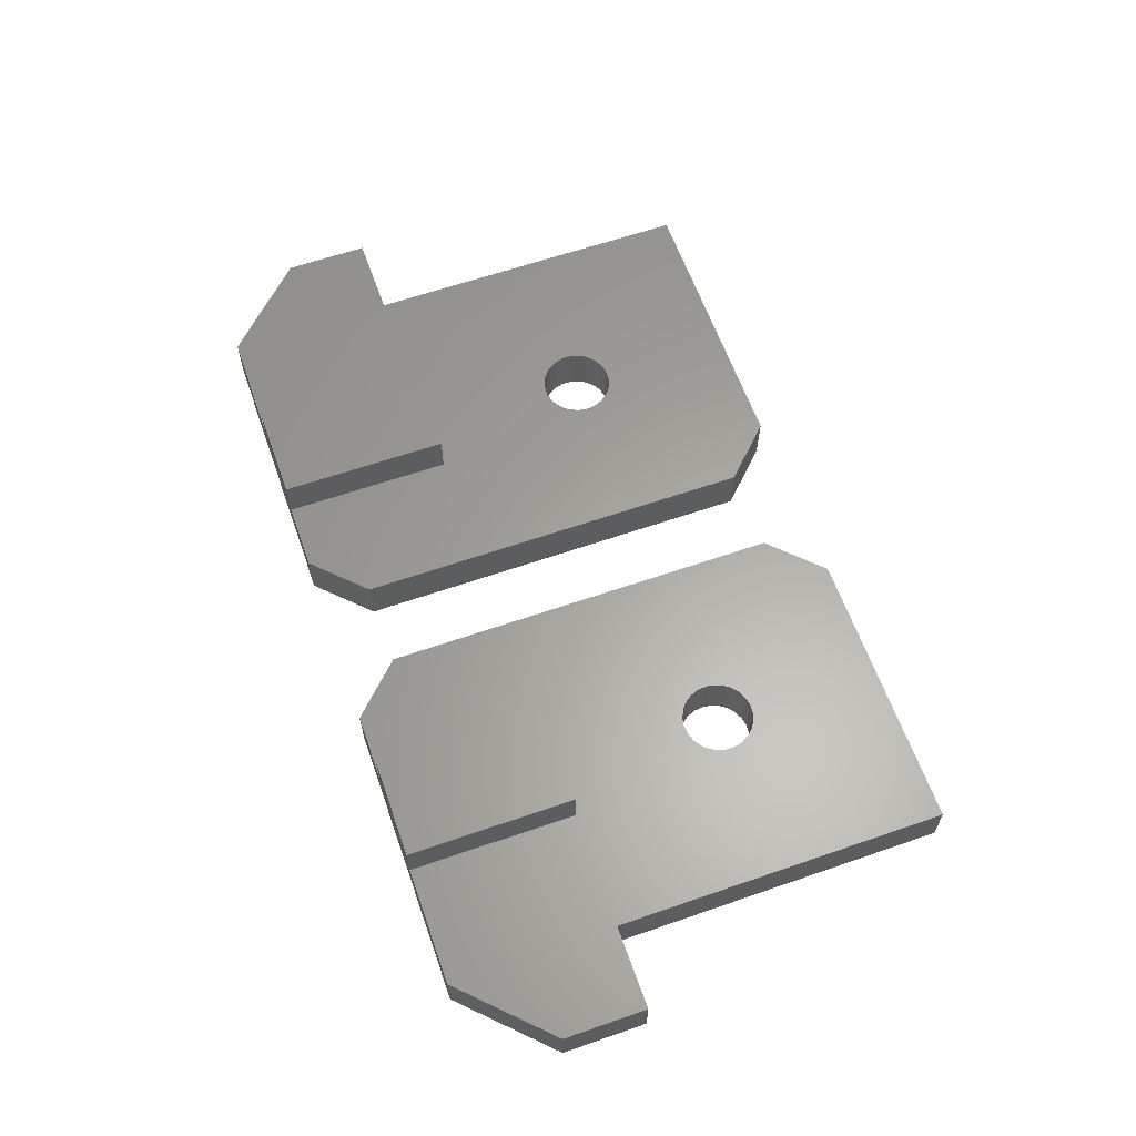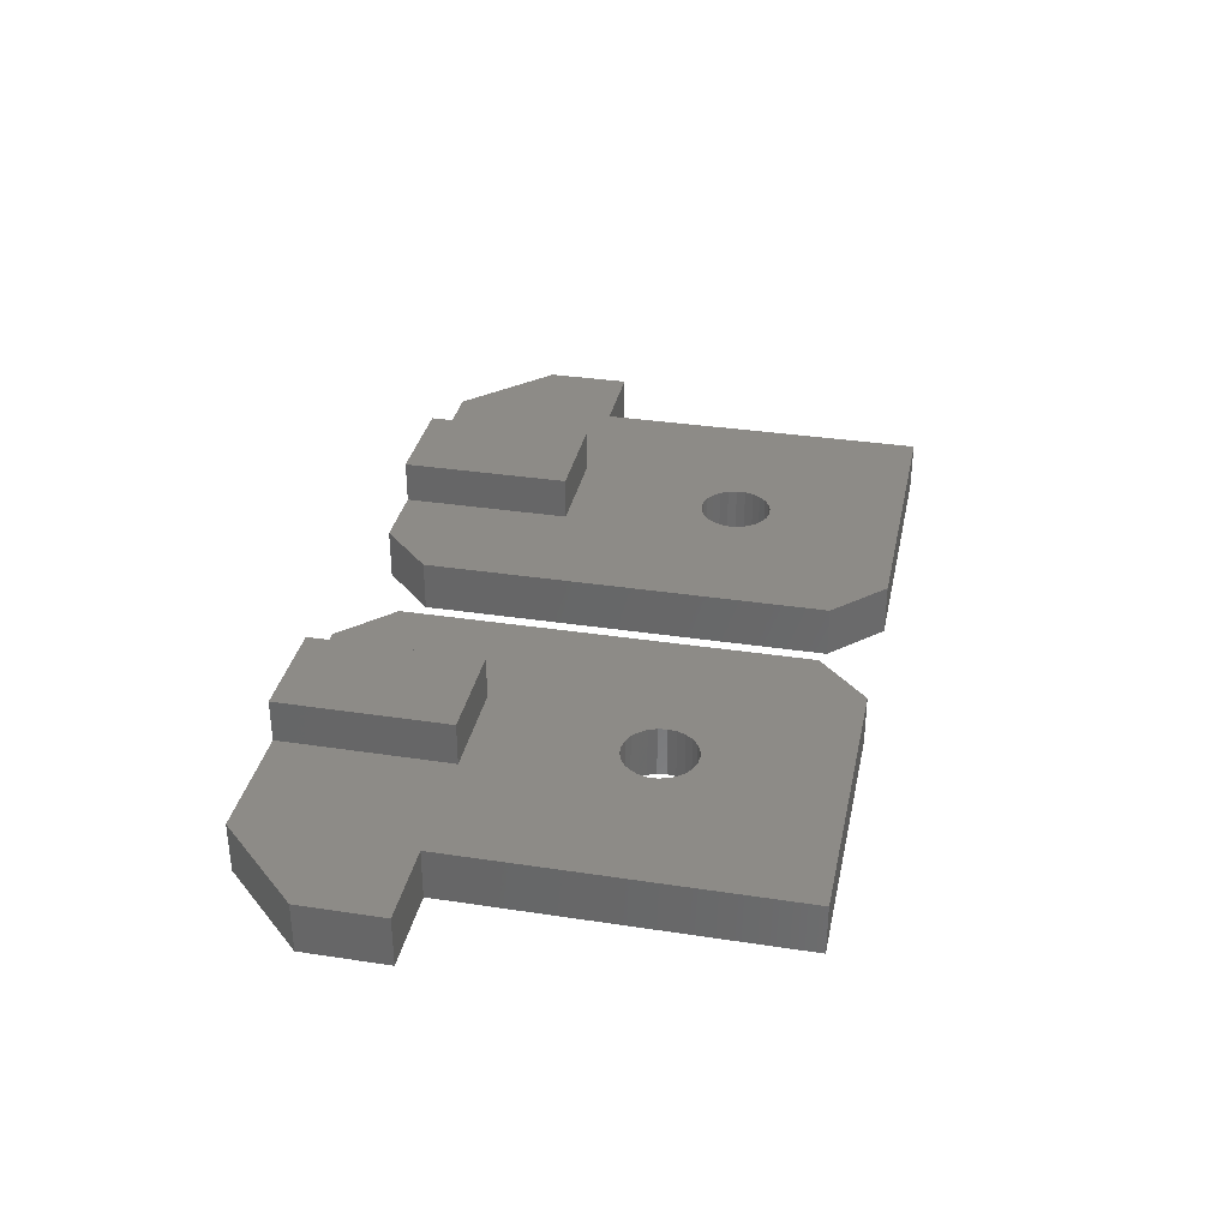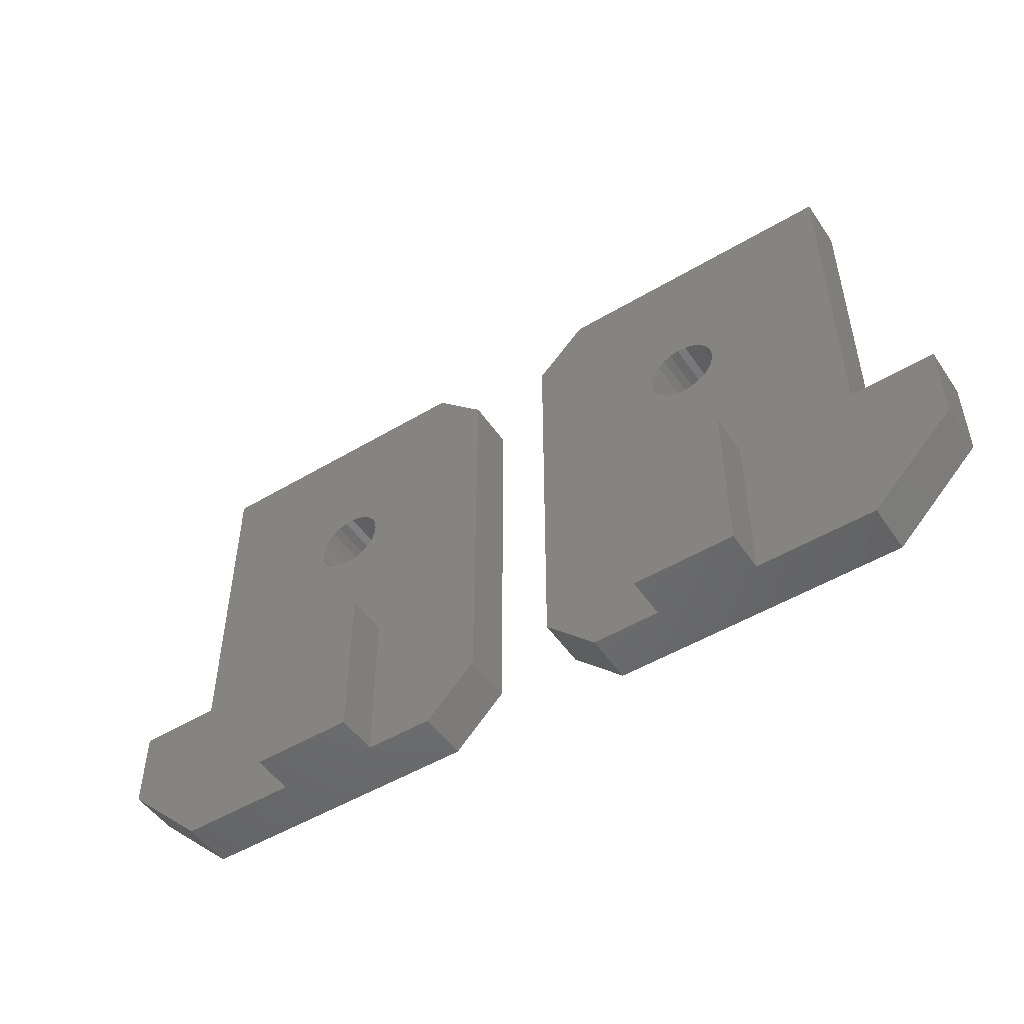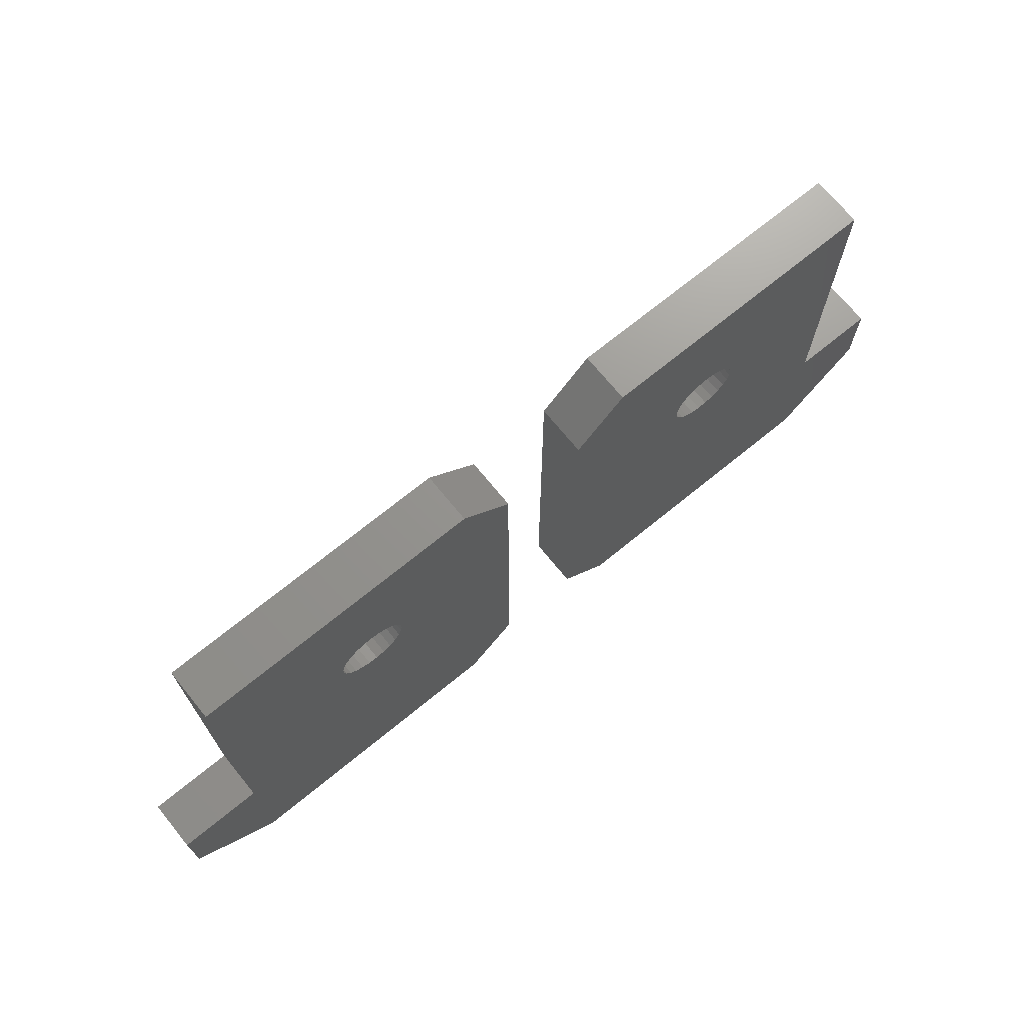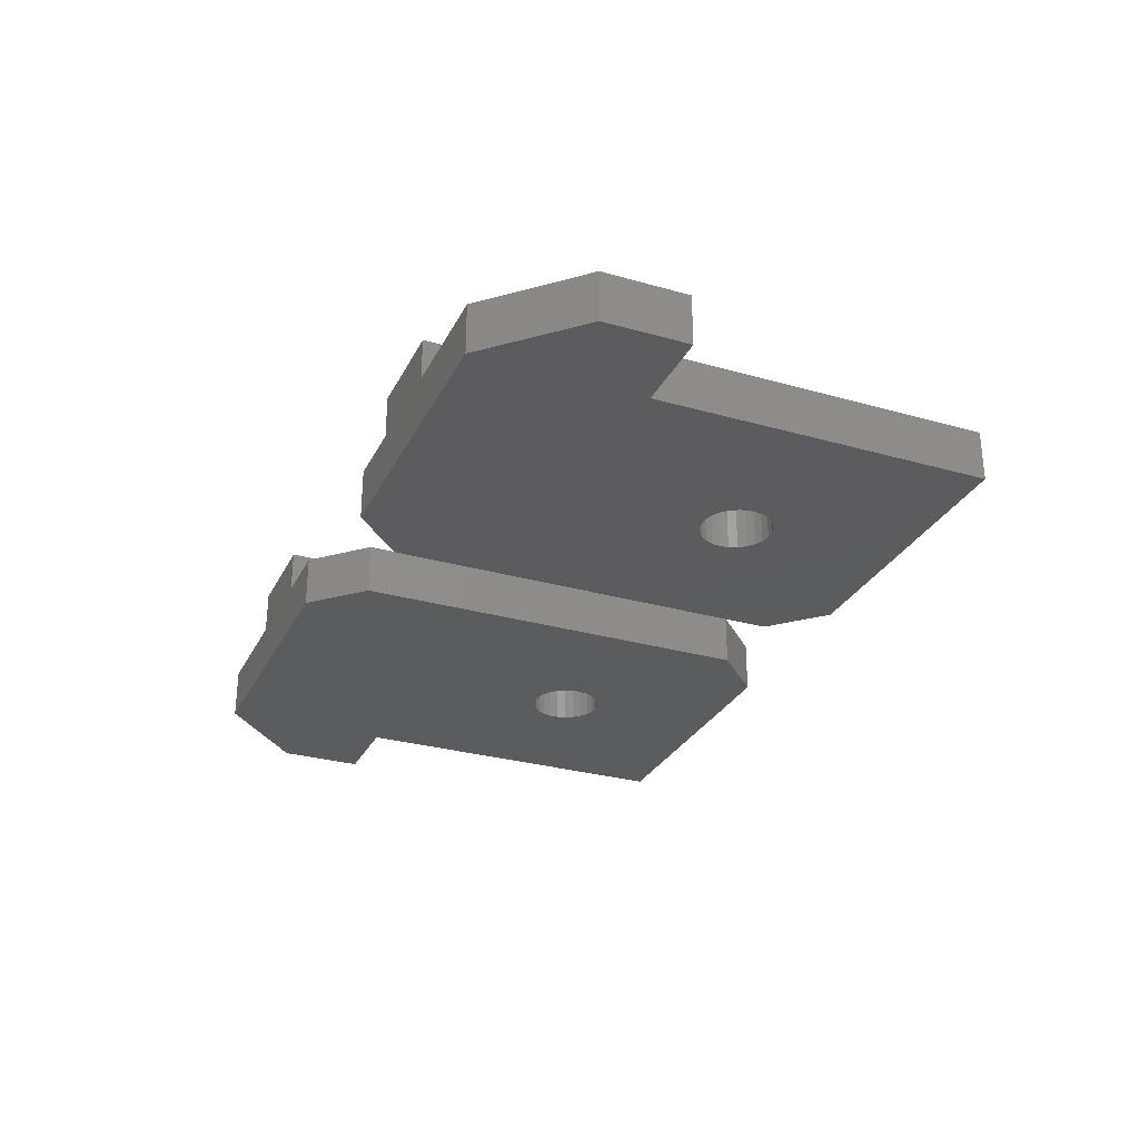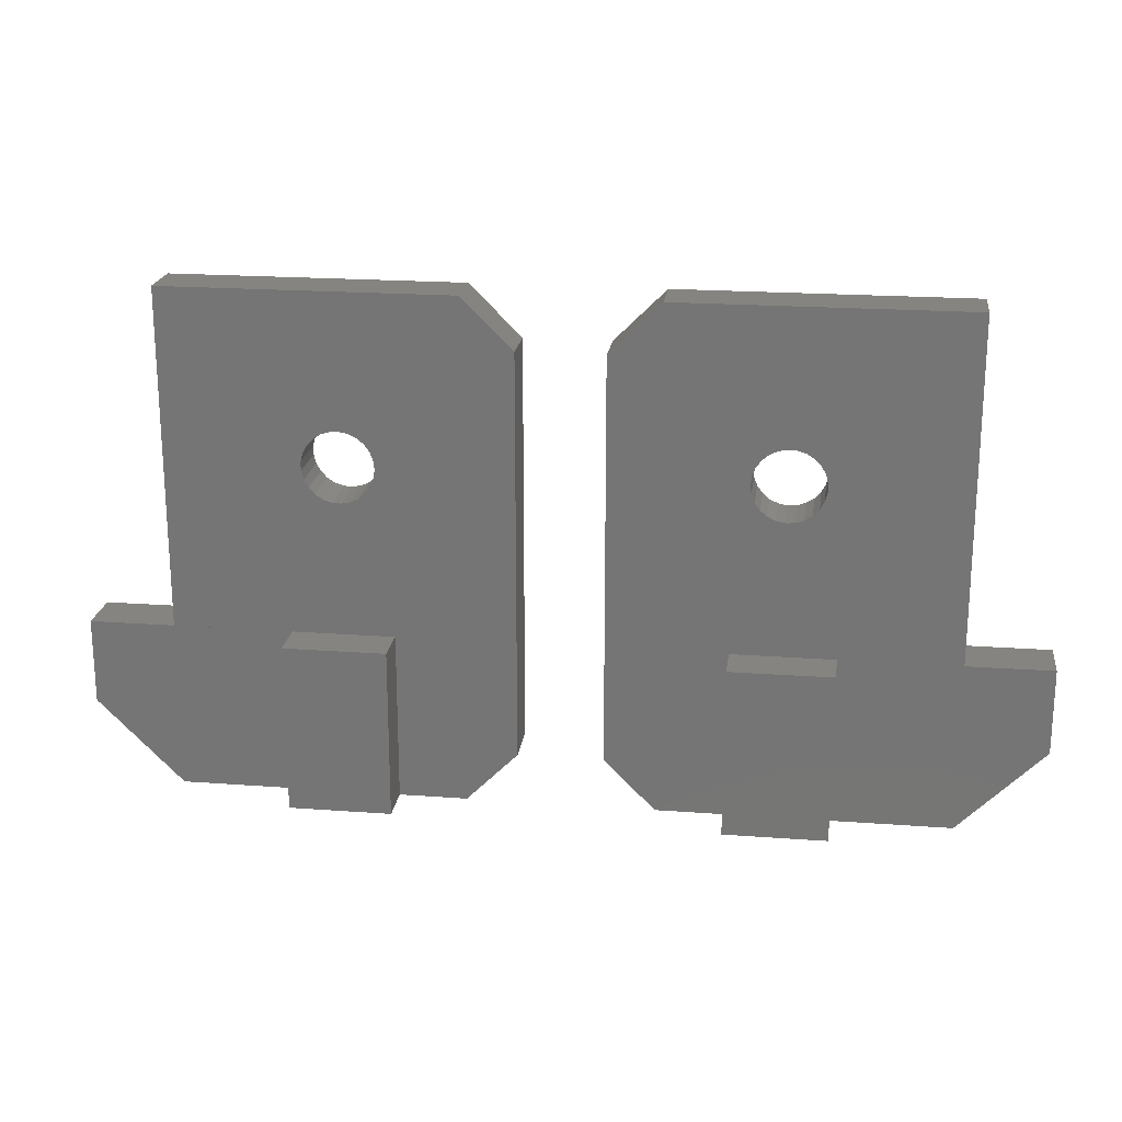
<metadata>
{"format":"stl","ext":"stl","renderer":"f3d","projection":"perspective","resolution":1024,"background":"white","views":[{"elev":62.0,"azim":70.6,"up":"+Z"},{"elev":33.9,"azim":101.7,"up":"+Z"},{"elev":-50.4,"azim":33.2,"up":"+Y"},{"elev":70.8,"azim":140.8,"up":"+Y"},{"elev":-29.3,"azim":67.2,"up":"+Z"},{"elev":20.6,"azim":7.6,"up":"+Y"}]}
</metadata>
<code>
# stl→obj: 152 verts, 304 faces
v -640 -387 4.471e-08
v -643 -390 3
v -640 -387 3
v -643 -390 4.652e-12
v -653 -380 5.5
v -647 -390 5.5
v -653 -390 5.5
v -647 -380 5.5
v -660 -390 3
v -653 -380 3
v -653 -390 3
v -665 -385 3
v -665 -380 3
v -660 -380 3
v -647 -380 3
v -660 -360 3
v -651.7 -371.2 3
v -651.4 -371.6 3
v -650.9 -371.9 3
v -650.4 -372 3
v -649.9 -372.1 3
v -652 -370.8 3
v -652.1 -370.2 3
v -652.1 -369.7 3
v -652 -369.2 3
v -651.7 -368.7 3
v -651.4 -368.4 3
v -650.9 -368.1 3
v -650.4 -367.9 3
v -649.9 -367.9 3
v -640 -363 3
v -643 -360 3
v -647 -390 3
v -648.5 -371.4 3
v -648.9 -371.8 3
v -649.4 -372 3
v -648.2 -371 3
v -648 -370.5 3
v -647.9 -370 3
v -648 -369.5 3
v -648.2 -369 3
v -648.5 -368.5 3
v -648.9 -368.2 3
v -649.4 -368 3
v -660 -390 0
v -665 -385 7.45e-08
v -643 -360 4.47e-07
v -660 -360 4.47e-07
v -640 -363 4.023e-07
v -660 -380 1.49e-07
v -665 -380 1.49e-07
v -649.9 -372.1 2.668e-07
v -650.4 -372 2.673e-07
v -649.4 -372 2.683e-07
v -648.9 -371.8 2.716e-07
v -648 -369.5 3.058e-07
v -647.9 -370 2.98e-07
v -648.2 -369 3.131e-07
v -648.5 -371.4 2.766e-07
v -648.2 -371 2.83e-07
v -648 -370.5 2.902e-07
v -648.5 -368.5 3.194e-07
v -648.9 -368.2 3.244e-07
v -649.4 -368 3.278e-07
v -649.9 -367.9 3.293e-07
v -651.7 -371.2 2.796e-07
v -651.4 -371.6 2.739e-07
v -650.9 -371.9 2.697e-07
v -652 -370.8 2.865e-07
v -652.1 -370.2 2.941e-07
v -652.1 -369.7 3.019e-07
v -652 -369.2 3.095e-07
v -651.7 -368.7 3.164e-07
v -651.4 -368.4 3.221e-07
v -650.9 -368.1 3.263e-07
v -650.4 -367.9 3.288e-07
v -635 -387 4.471e-08
v -632 -390 3
v -635 -387 3
v -632 -390 6.293e-12
v -622 -380 5.5
v -628 -390 5.5
v -622 -390 5.5
v -628 -380 5.5
v -615 -390 3
v -622 -380 3
v -622 -390 3
v -610 -385 3
v -610 -380 3
v -615 -380 3
v -628 -380 3
v -615 -360 3
v -623.3 -371.2 3
v -623.7 -371.6 3
v -624.1 -371.9 3
v -624.6 -372 3
v -625.2 -372.1 3
v -623.1 -370.8 3
v -622.9 -370.2 3
v -622.9 -369.7 3
v -623.1 -369.2 3
v -623.3 -368.7 3
v -623.7 -368.4 3
v -624.1 -368.1 3
v -624.6 -367.9 3
v -625.2 -367.9 3
v -635 -363 3
v -632 -360 3
v -628 -390 3
v -626.6 -371.4 3
v -626.2 -371.8 3
v -625.7 -372 3
v -626.9 -371 3
v -627.1 -370.5 3
v -627.1 -370 3
v -627.1 -369.5 3
v -626.9 -369 3
v -626.6 -368.5 3
v -626.2 -368.2 3
v -625.7 -368 3
v -615 -390 1.095e-11
v -610 -385 7.452e-08
v -632 -360 4.47e-07
v -615 -360 4.47e-07
v -635 -363 4.023e-07
v -615 -380 1.49e-07
v -610 -380 1.49e-07
v -625.2 -372.1 2.668e-07
v -624.6 -372 2.673e-07
v -625.7 -372 2.683e-07
v -626.2 -371.8 2.716e-07
v -627.1 -369.5 3.058e-07
v -627.1 -370 2.98e-07
v -626.9 -369 3.131e-07
v -626.6 -371.4 2.766e-07
v -626.9 -371 2.83e-07
v -627.1 -370.5 2.902e-07
v -626.6 -368.5 3.195e-07
v -626.2 -368.2 3.245e-07
v -625.7 -368 3.278e-07
v -625.2 -367.9 3.293e-07
v -623.3 -371.2 2.796e-07
v -623.7 -371.6 2.739e-07
v -624.1 -371.9 2.697e-07
v -623.1 -370.8 2.865e-07
v -622.9 -370.2 2.941e-07
v -622.9 -369.7 3.02e-07
v -623.1 -369.2 3.096e-07
v -623.3 -368.7 3.164e-07
v -623.7 -368.4 3.221e-07
v -624.1 -368.1 3.263e-07
v -624.6 -367.9 3.288e-07
f 1 2 3
f 2 1 4
f 5 6 7
f 6 5 8
f 9 10 11
f 10 9 12
f 10 12 13
f 10 13 14
f 10 14 15
f 15 14 16
f 15 16 17
f 15 17 18
f 15 18 19
f 15 19 20
f 15 20 21
f 17 16 22
f 22 16 23
f 23 16 24
f 24 16 25
f 25 16 26
f 26 16 27
f 27 16 28
f 28 16 29
f 29 16 30
f 30 16 31
f 31 16 32
f 15 2 33
f 2 15 3
f 3 15 31
f 31 15 34
f 34 15 35
f 35 15 36
f 36 15 21
f 31 34 37
f 31 37 38
f 31 38 39
f 31 39 40
f 31 40 41
f 31 41 42
f 31 42 43
f 31 43 44
f 31 44 30
f 45 2 4
f 2 45 33
f 33 45 6
f 6 45 11
f 11 45 9
f 7 6 11
f 11 5 7
f 5 11 10
f 46 9 45
f 9 46 12
f 16 47 32
f 47 16 48
f 47 31 32
f 31 47 49
f 50 16 14
f 16 50 48
f 13 50 14
f 50 13 51
f 12 51 13
f 51 12 46
f 20 52 21
f 52 20 53
f 21 54 36
f 54 21 52
f 36 55 35
f 55 36 54
f 39 56 40
f 56 39 57
f 56 41 40
f 41 56 58
f 1 45 4
f 45 1 46
f 46 1 55
f 55 1 59
f 59 1 49
f 46 55 50
f 50 55 54
f 50 54 52
f 59 49 60
f 60 49 61
f 61 49 57
f 57 49 56
f 56 49 58
f 58 49 62
f 62 49 63
f 63 49 64
f 64 49 65
f 50 66 48
f 66 50 67
f 67 50 68
f 68 50 53
f 53 50 52
f 48 66 69
f 48 69 70
f 48 70 71
f 48 71 72
f 48 72 73
f 48 73 74
f 48 74 75
f 48 75 76
f 48 76 65
f 48 65 49
f 48 49 47
f 51 46 50
f 49 3 31
f 3 49 1
f 35 59 34
f 59 35 55
f 5 15 8
f 15 5 10
f 15 6 8
f 6 15 33
f 61 39 38
f 39 61 57
f 74 28 75
f 28 74 27
f 69 17 22
f 17 69 66
f 76 28 29
f 28 76 75
f 37 61 38
f 61 37 60
f 74 26 27
f 26 74 73
f 70 22 23
f 22 70 69
f 65 44 64
f 44 65 30
f 24 70 23
f 70 24 71
f 58 42 41
f 42 58 62
f 76 30 65
f 30 76 29
f 26 72 25
f 72 26 73
f 59 37 34
f 37 59 60
f 66 18 17
f 18 66 67
f 64 43 63
f 43 64 44
f 18 68 19
f 68 18 67
f 19 53 20
f 53 19 68
f 62 43 42
f 43 62 63
f 72 24 25
f 24 72 71
f 77 78 79
f 78 77 80
f 81 82 83
f 82 81 84
f 85 86 87
f 86 85 88
f 86 88 89
f 86 89 90
f 86 90 91
f 91 90 92
f 91 92 93
f 91 93 94
f 91 94 95
f 91 95 96
f 91 96 97
f 93 92 98
f 98 92 99
f 99 92 100
f 100 92 101
f 101 92 102
f 102 92 103
f 103 92 104
f 104 92 105
f 105 92 106
f 106 92 107
f 107 92 108
f 91 78 109
f 78 91 79
f 79 91 107
f 107 91 110
f 110 91 111
f 111 91 112
f 112 91 97
f 107 110 113
f 107 113 114
f 107 114 115
f 107 115 116
f 107 116 117
f 107 117 118
f 107 118 119
f 107 119 120
f 107 120 106
f 121 78 80
f 78 121 109
f 109 121 82
f 82 121 87
f 87 121 85
f 83 82 87
f 87 81 83
f 81 87 86
f 122 85 121
f 85 122 88
f 92 123 108
f 123 92 124
f 123 107 108
f 107 123 125
f 126 92 90
f 92 126 124
f 89 126 90
f 126 89 127
f 88 127 89
f 127 88 122
f 96 128 97
f 128 96 129
f 97 130 112
f 130 97 128
f 112 131 111
f 131 112 130
f 115 132 116
f 132 115 133
f 132 117 116
f 117 132 134
f 77 121 80
f 121 77 122
f 122 77 131
f 131 77 135
f 135 77 125
f 122 131 126
f 126 131 130
f 126 130 128
f 135 125 136
f 136 125 137
f 137 125 133
f 133 125 132
f 132 125 134
f 134 125 138
f 138 125 139
f 139 125 140
f 140 125 141
f 126 142 124
f 142 126 143
f 143 126 144
f 144 126 129
f 129 126 128
f 124 142 145
f 124 145 146
f 124 146 147
f 124 147 148
f 124 148 149
f 124 149 150
f 124 150 151
f 124 151 152
f 124 152 141
f 124 141 125
f 124 125 123
f 127 122 126
f 125 79 107
f 79 125 77
f 111 135 110
f 135 111 131
f 81 91 84
f 91 81 86
f 91 82 84
f 82 91 109
f 137 115 114
f 115 137 133
f 150 104 151
f 104 150 103
f 145 93 98
f 93 145 142
f 152 104 105
f 104 152 151
f 113 137 114
f 137 113 136
f 150 102 103
f 102 150 149
f 146 98 99
f 98 146 145
f 141 120 140
f 120 141 106
f 100 146 99
f 146 100 147
f 134 118 117
f 118 134 138
f 152 106 141
f 106 152 105
f 102 148 101
f 148 102 149
f 135 113 110
f 113 135 136
f 142 94 93
f 94 142 143
f 140 119 139
f 119 140 120
f 94 144 95
f 144 94 143
f 95 129 96
f 129 95 144
f 138 119 118
f 119 138 139
f 148 100 101
f 100 148 147

</code>
